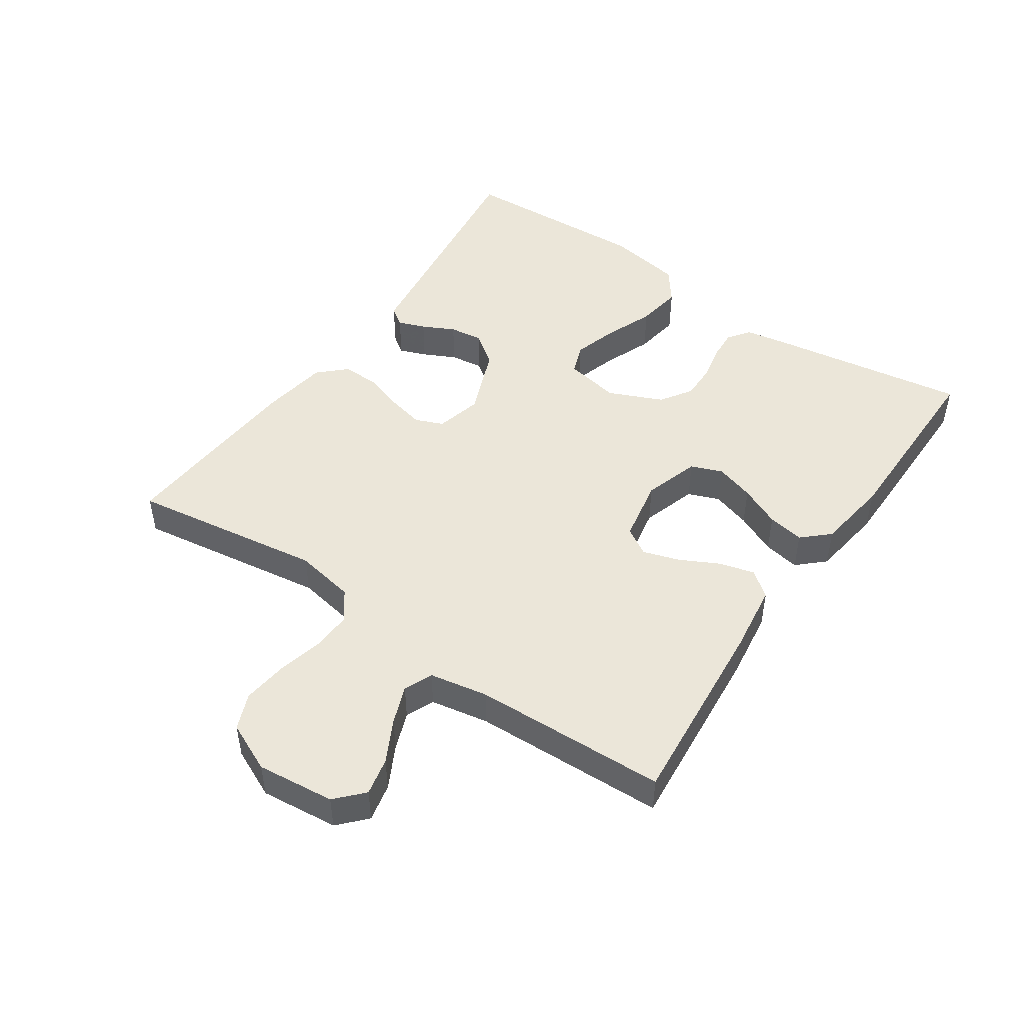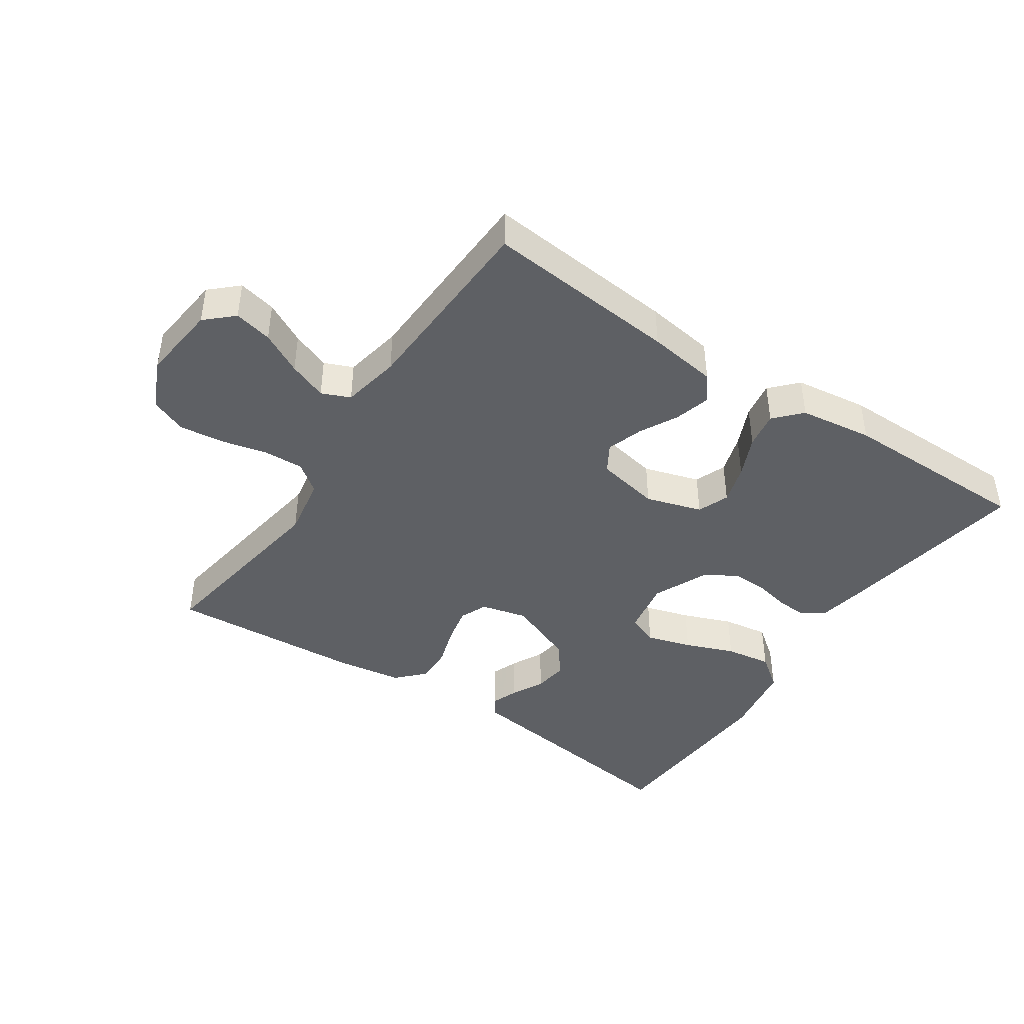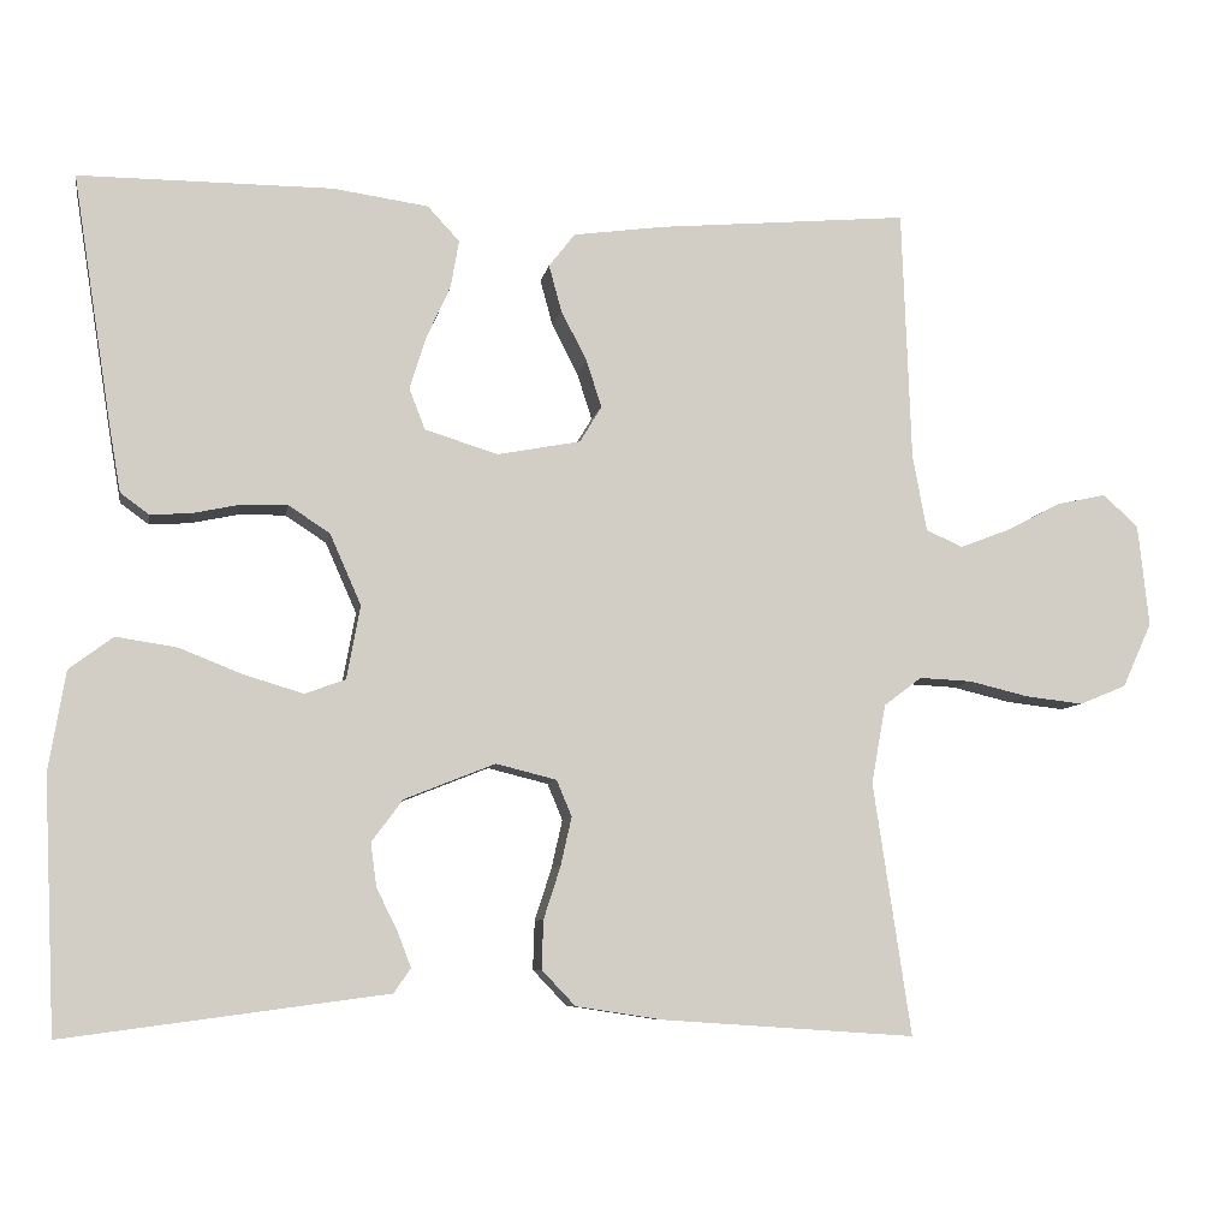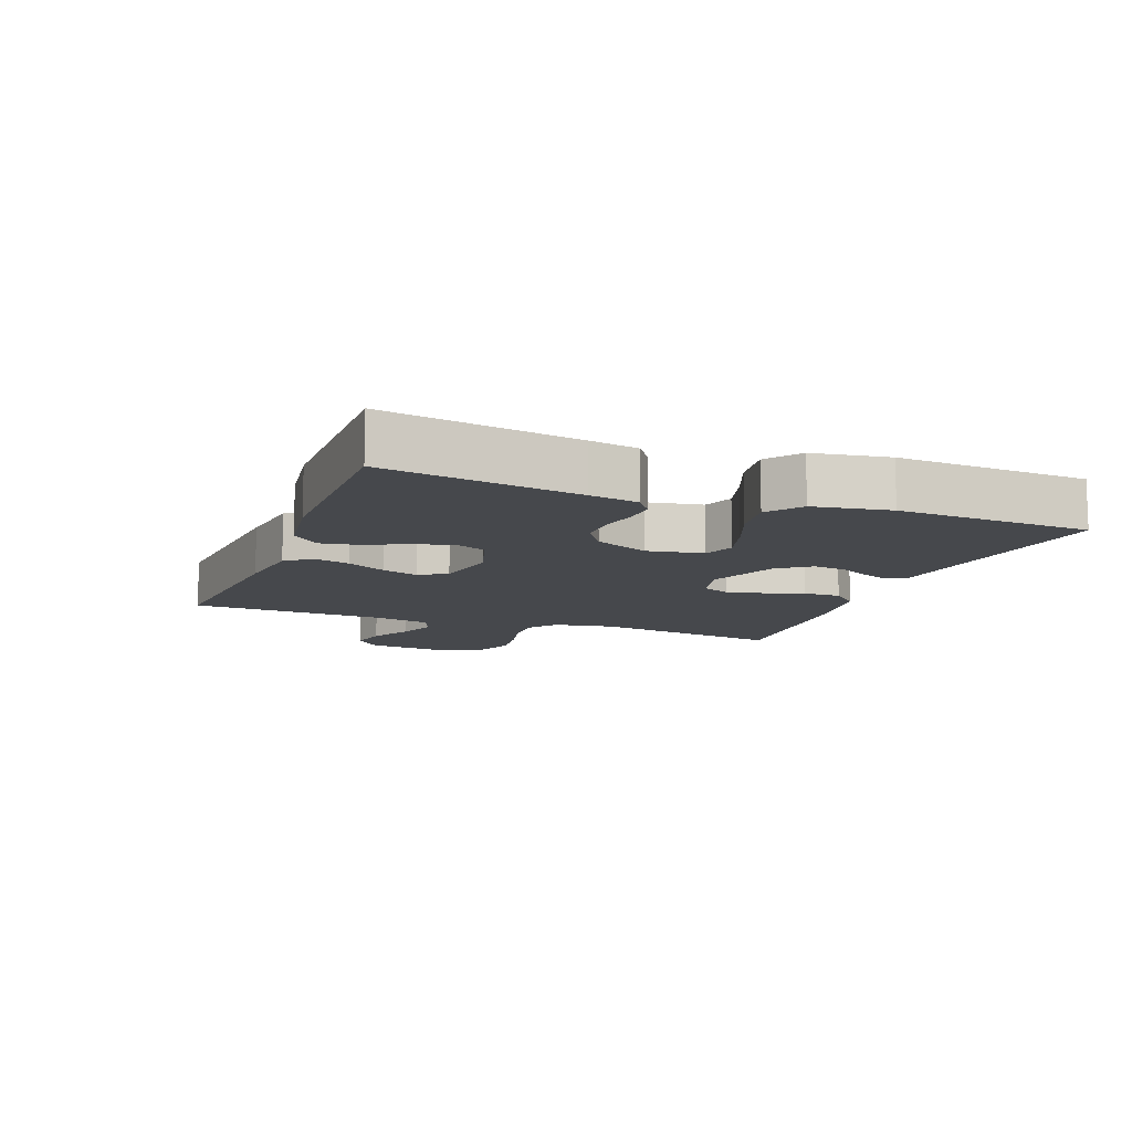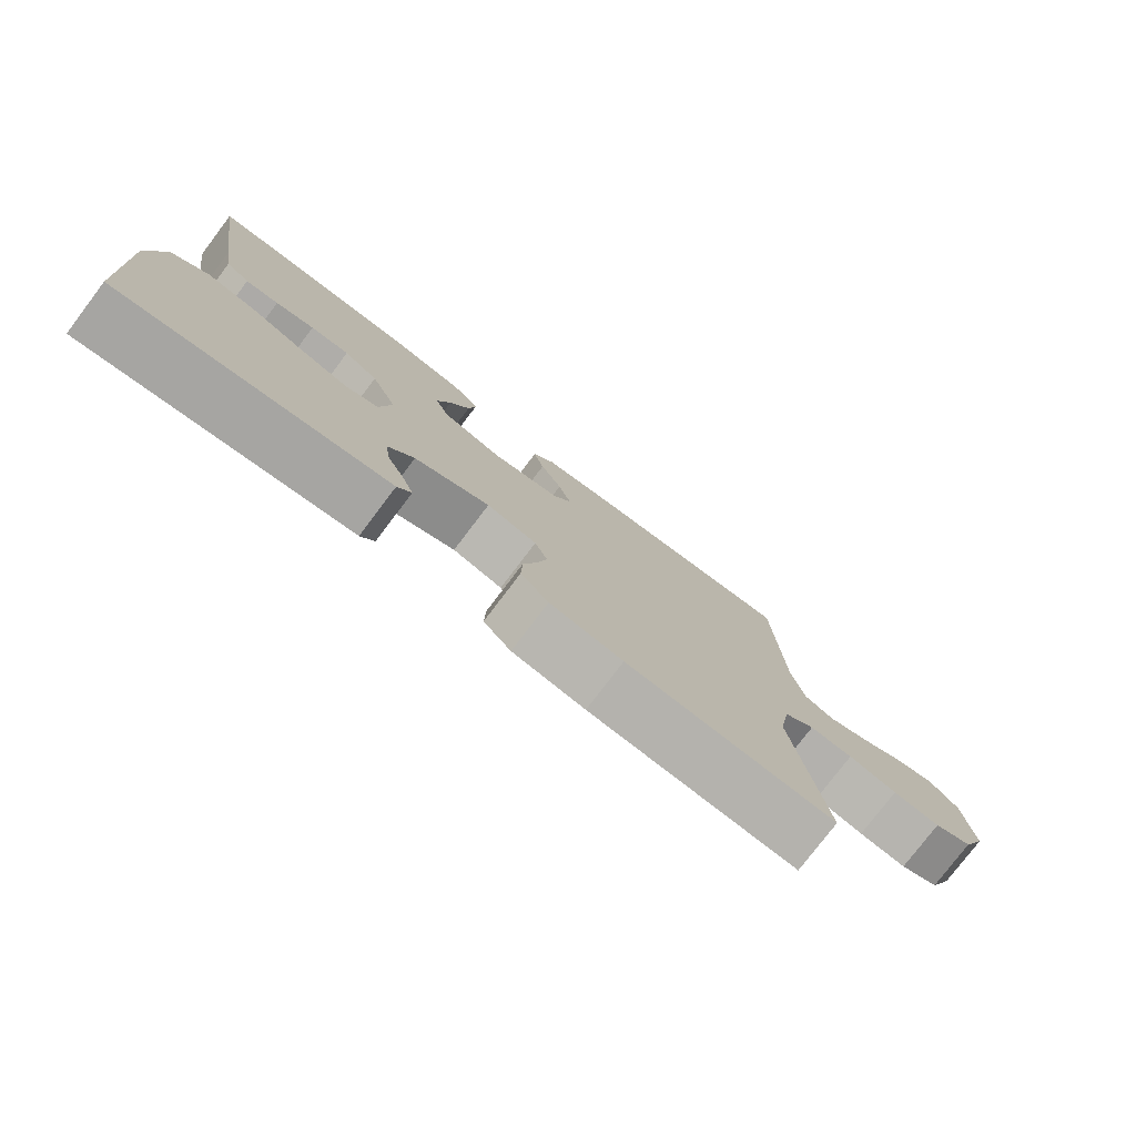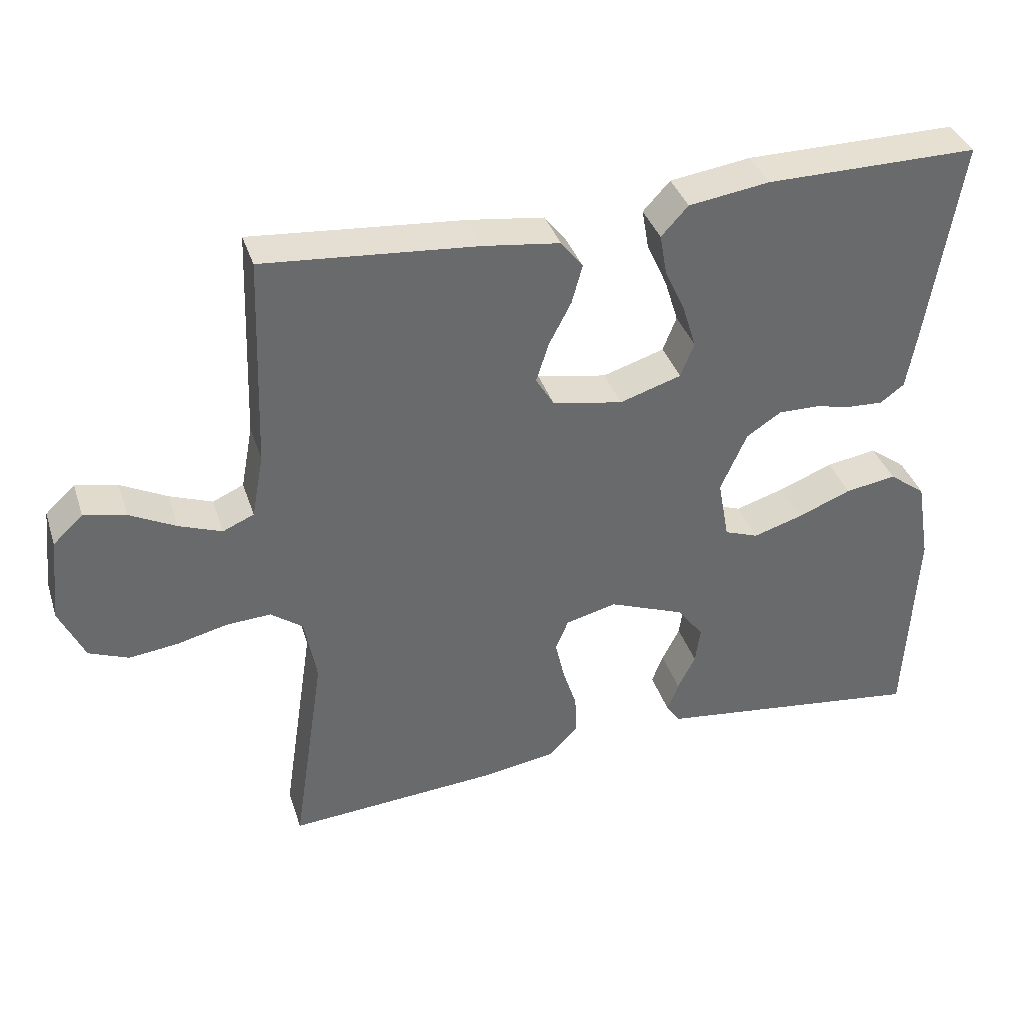
<metadata>
{"format":"obj","ext":"obj","renderer":"f3d","projection":"perspective","resolution":1024,"background":"white","views":[{"elev":47.8,"azim":-55.5,"up":"+Y"},{"elev":-42.8,"azim":-34.1,"up":"+Y"},{"elev":-7.6,"azim":169.8,"up":"+Z"},{"elev":-11.1,"azim":69.1,"up":"+Y"},{"elev":-77.9,"azim":142.8,"up":"+Z"},{"elev":37.6,"azim":-17.4,"up":"+Z"}]}
</metadata>
<code>
v 0.5 0.07 -0.5
v 0.2 0.07 -0.46
v 0.117 0.07 -0.449
v 0.097 0.07 -0.42
v 0.113 0.07 -0.378
v 0.138 0.07 -0.328
v 0.145 0.07 -0.276
v 0.108 0.07 -0.226
v 0 0.07 -0.183
v -0.072 0.07 -0.201
v -0.09 0.07 -0.244
v -0.077 0.07 -0.302
v -0.057 0.07 -0.364
v -0.055 0.07 -0.422
v -0.095 0.07 -0.464
v -0.2 0.07 -0.48
v -0.5 0.07 -0.5
v -0.455 0.07 -0.2
v -0.472 0.07 -0.106
v -0.517 0.07 -0.072
v -0.58 0.07 -0.075
v -0.651 0.07 -0.092
v -0.72 0.07 -0.1
v -0.776 0.07 -0.077
v -0.811 0.07 0
v -0.798 0.07 0.121
v -0.756 0.07 0.16
v -0.697 0.07 0.147
v -0.632 0.07 0.113
v -0.572 0.07 0.09
v -0.528 0.07 0.109
v -0.511 0.07 0.2
v -0.5 0.07 0.5
v -0.2 0.07 0.473
v -0.092 0.07 0.458
v -0.061 0.07 0.418
v -0.076 0.07 0.363
v -0.107 0.07 0.303
v -0.125 0.07 0.247
v -0.099 0.07 0.204
v 0 0.07 0.185
v 0.087 0.07 0.212
v 0.106 0.07 0.261
v 0.087 0.07 0.322
v 0.058 0.07 0.386
v 0.048 0.07 0.443
v 0.086 0.07 0.484
v 0.2 0.07 0.5
v 0.5 0.07 0.5
v 0.453 0.07 0.2
v 0.44 0.07 0.125
v 0.406 0.07 0.1
v 0.358 0.07 0.103
v 0.302 0.07 0.115
v 0.246 0.07 0.116
v 0.197 0.07 0.084
v 0.16 0.07 0
v 0.176 0.07 -0.087
v 0.224 0.07 -0.105
v 0.294 0.07 -0.084
v 0.37 0.07 -0.054
v 0.442 0.07 -0.043
v 0.494 0.07 -0.082
v 0.514 0.07 -0.2
v 0.5 0 -0.5
v 0.2 0 -0.46
v 0.117 0 -0.449
v 0.097 0 -0.42
v 0.113 0 -0.378
v 0.138 0 -0.328
v 0.145 0 -0.276
v 0.108 0 -0.226
v 0 0 -0.183
v -0.072 0 -0.201
v -0.09 0 -0.244
v -0.077 0 -0.302
v -0.057 0 -0.364
v -0.055 0 -0.422
v -0.095 0 -0.464
v -0.2 0 -0.48
v -0.5 0 -0.5
v -0.455 0 -0.2
v -0.472 0 -0.106
v -0.517 0 -0.072
v -0.58 0 -0.075
v -0.651 0 -0.092
v -0.72 0 -0.1
v -0.776 0 -0.077
v -0.811 0 0
v -0.798 0 0.121
v -0.756 0 0.16
v -0.697 0 0.147
v -0.632 0 0.113
v -0.572 0 0.09
v -0.528 0 0.109
v -0.511 0 0.2
v -0.5 0 0.5
v -0.2 0 0.473
v -0.092 0 0.458
v -0.061 0 0.418
v -0.076 0 0.363
v -0.107 0 0.303
v -0.125 0 0.247
v -0.099 0 0.204
v 0 0 0.185
v 0.087 0 0.212
v 0.106 0 0.261
v 0.087 0 0.322
v 0.058 0 0.386
v 0.048 0 0.443
v 0.086 0 0.484
v 0.2 0 0.5
v 0.5 0 0.5
v 0.453 0 0.2
v 0.44 0 0.125
v 0.406 0 0.1
v 0.358 0 0.103
v 0.302 0 0.115
v 0.246 0 0.116
v 0.197 0 0.084
v 0.16 0 0
v 0.176 0 -0.087
v 0.224 0 -0.105
v 0.294 0 -0.084
v 0.37 0 -0.054
v 0.442 0 -0.043
v 0.494 0 -0.082
v 0.514 0 -0.2
f 64 1 2
f 63 64 2
f 62 63 2
f 61 62 2
f 60 61 2
f 59 60 2 3
f 52 53 54
f 51 52 54
f 50 51 54
f 49 50 54
f 48 49 54
f 47 48 54
f 46 47 54
f 45 46 54
f 44 45 54
f 43 44 54 55
f 42 43 55 56
f 36 37 38
f 35 36 38
f 34 35 38
f 33 34 38
f 32 33 38
f 31 32 38 39
f 30 31 39 40
f 27 28 29
f 26 27 29
f 25 26 29
f 24 25 29
f 23 24 29
f 22 23 29
f 21 22 29
f 20 21 29 30
f 30 40 41
f 20 30 41
f 19 20 41
f 16 17 18
f 15 16 18
f 14 15 18
f 13 14 18
f 12 13 18
f 11 12 18 19
f 3 4 5 6
f 59 3 6
f 58 59 6 7
f 42 56 57
f 41 42 57
f 19 41 57
f 10 11 19
f 19 57 58
f 10 19 58
f 9 10 58
f 58 7 8
f 8 9 58
f 66 65 128
f 66 128 127
f 66 127 126
f 66 126 125
f 66 125 124
f 67 66 124 123
f 118 117 116
f 118 116 115
f 118 115 114
f 118 114 113
f 118 113 112
f 118 112 111
f 118 111 110
f 118 110 109
f 118 109 108
f 119 118 108 107
f 120 119 107 106
f 102 101 100
f 102 100 99
f 102 99 98
f 102 98 97
f 102 97 96
f 103 102 96 95
f 104 103 95 94
f 93 92 91
f 93 91 90
f 93 90 89
f 93 89 88
f 93 88 87
f 93 87 86
f 93 86 85
f 94 93 85 84
f 105 104 94
f 105 94 84
f 105 84 83
f 82 81 80
f 82 80 79
f 82 79 78
f 82 78 77
f 82 77 76
f 83 82 76 75
f 70 69 68 67
f 70 67 123
f 71 70 123 122
f 121 120 106
f 121 106 105
f 121 105 83
f 83 75 74
f 122 121 83
f 122 83 74
f 122 74 73
f 72 71 122
f 122 73 72
f 1 65 66 2
f 2 66 67 3
f 3 67 68 4
f 4 68 69 5
f 5 69 70 6
f 6 70 71 7
f 7 71 72 8
f 8 72 73 9
f 9 73 74 10
f 10 74 75 11
f 11 75 76 12
f 12 76 77 13
f 13 77 78 14
f 14 78 79 15
f 15 79 80 16
f 16 80 81 17
f 17 81 82 18
f 18 82 83 19
f 19 83 84 20
f 20 84 85 21
f 21 85 86 22
f 22 86 87 23
f 23 87 88 24
f 24 88 89 25
f 25 89 90 26
f 26 90 91 27
f 27 91 92 28
f 28 92 93 29
f 29 93 94 30
f 30 94 95 31
f 31 95 96 32
f 32 96 97 33
f 33 97 98 34
f 34 98 99 35
f 35 99 100 36
f 36 100 101 37
f 37 101 102 38
f 38 102 103 39
f 39 103 104 40
f 40 104 105 41
f 41 105 106 42
f 42 106 107 43
f 43 107 108 44
f 44 108 109 45
f 45 109 110 46
f 46 110 111 47
f 47 111 112 48
f 48 112 113 49
f 49 113 114 50
f 50 114 115 51
f 51 115 116 52
f 52 116 117 53
f 53 117 118 54
f 54 118 119 55
f 55 119 120 56
f 56 120 121 57
f 57 121 122 58
f 58 122 123 59
f 59 123 124 60
f 60 124 125 61
f 61 125 126 62
f 62 126 127 63
f 63 127 128 64
f 64 128 65 1

</code>
